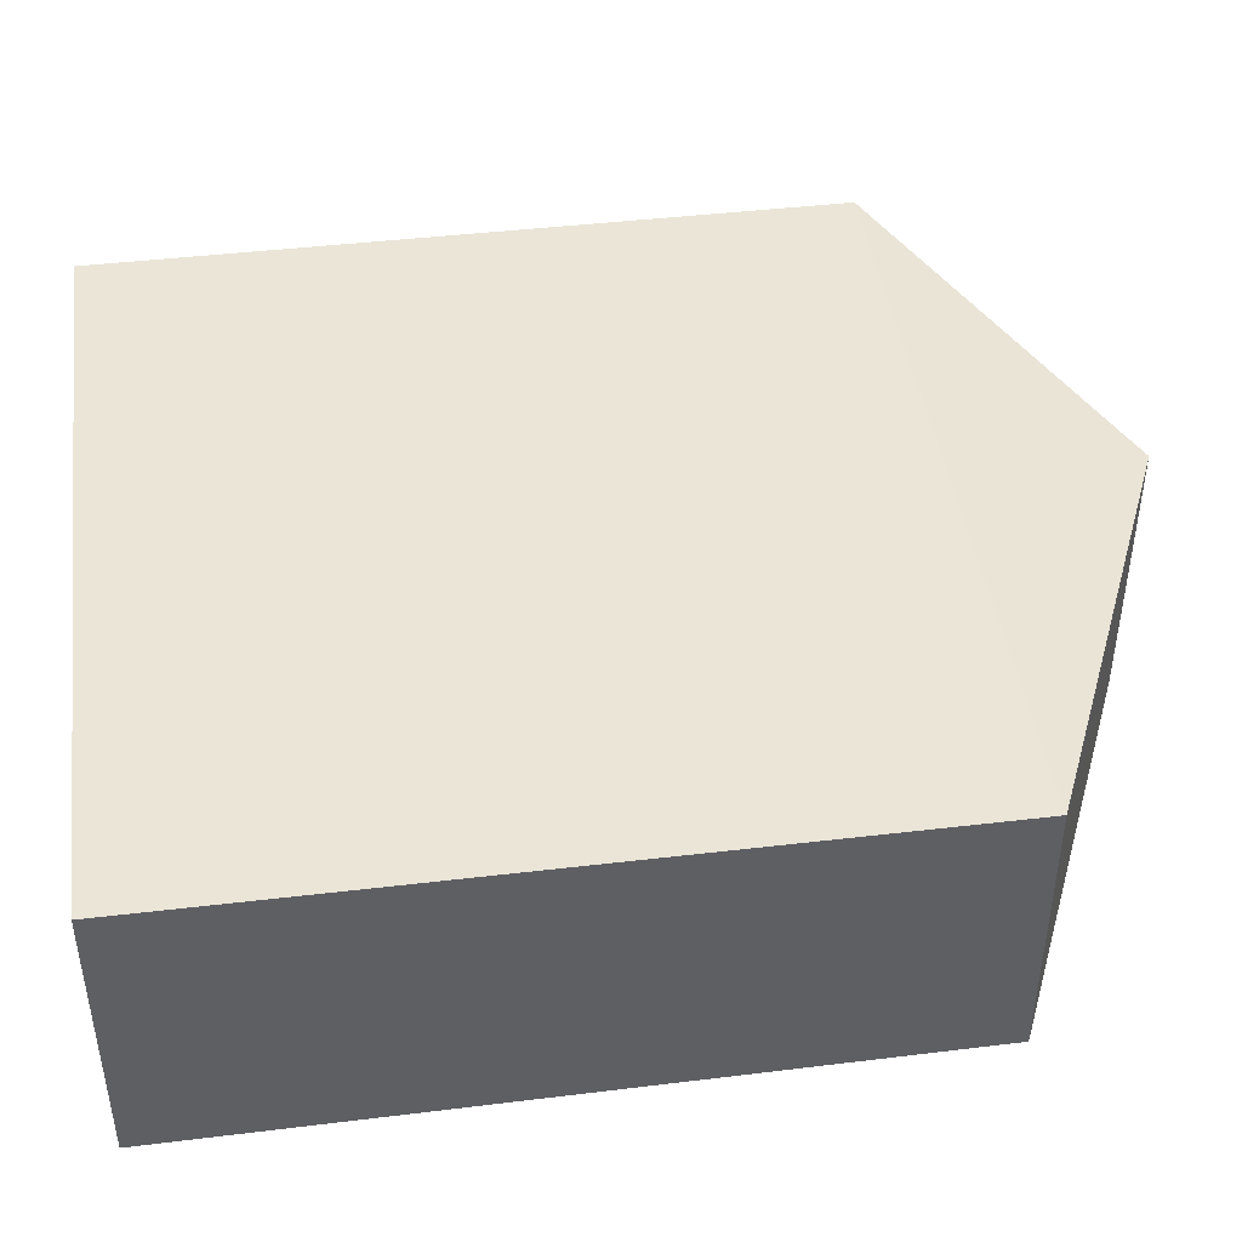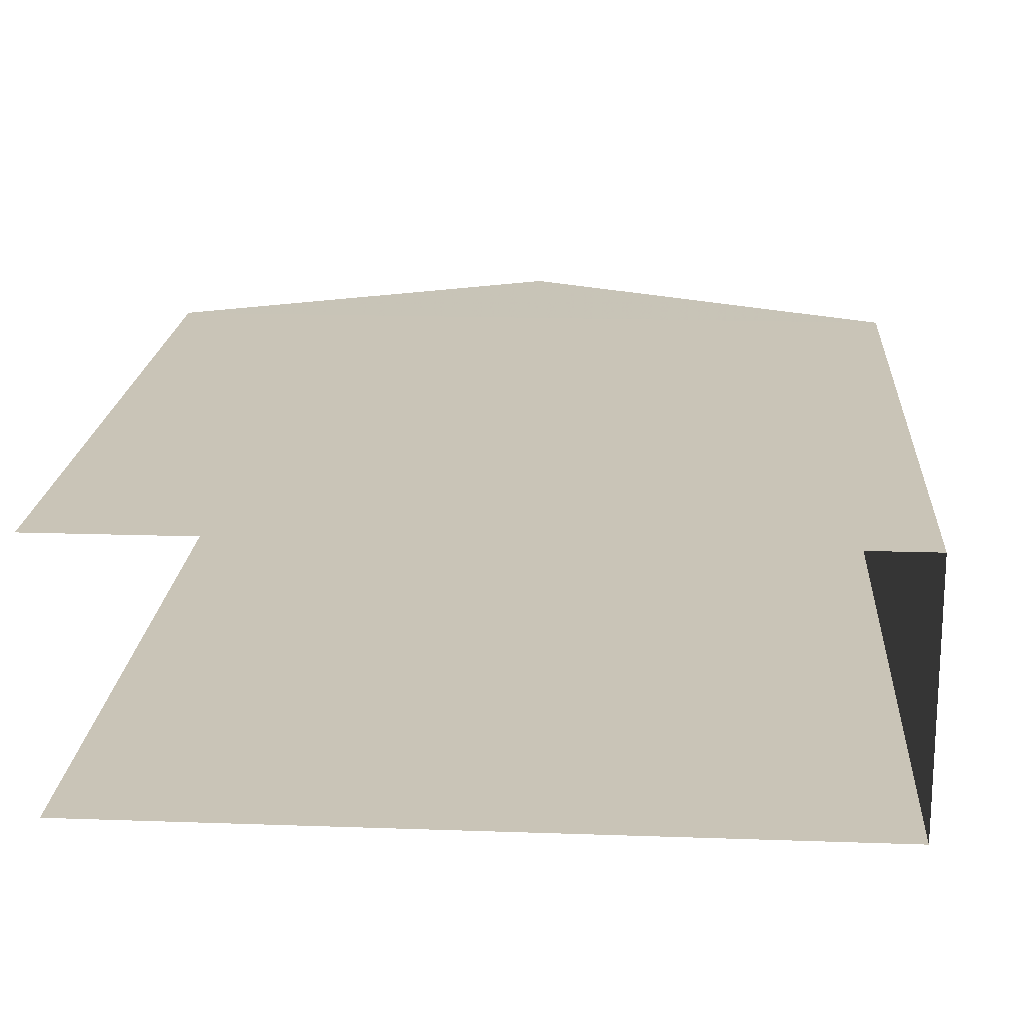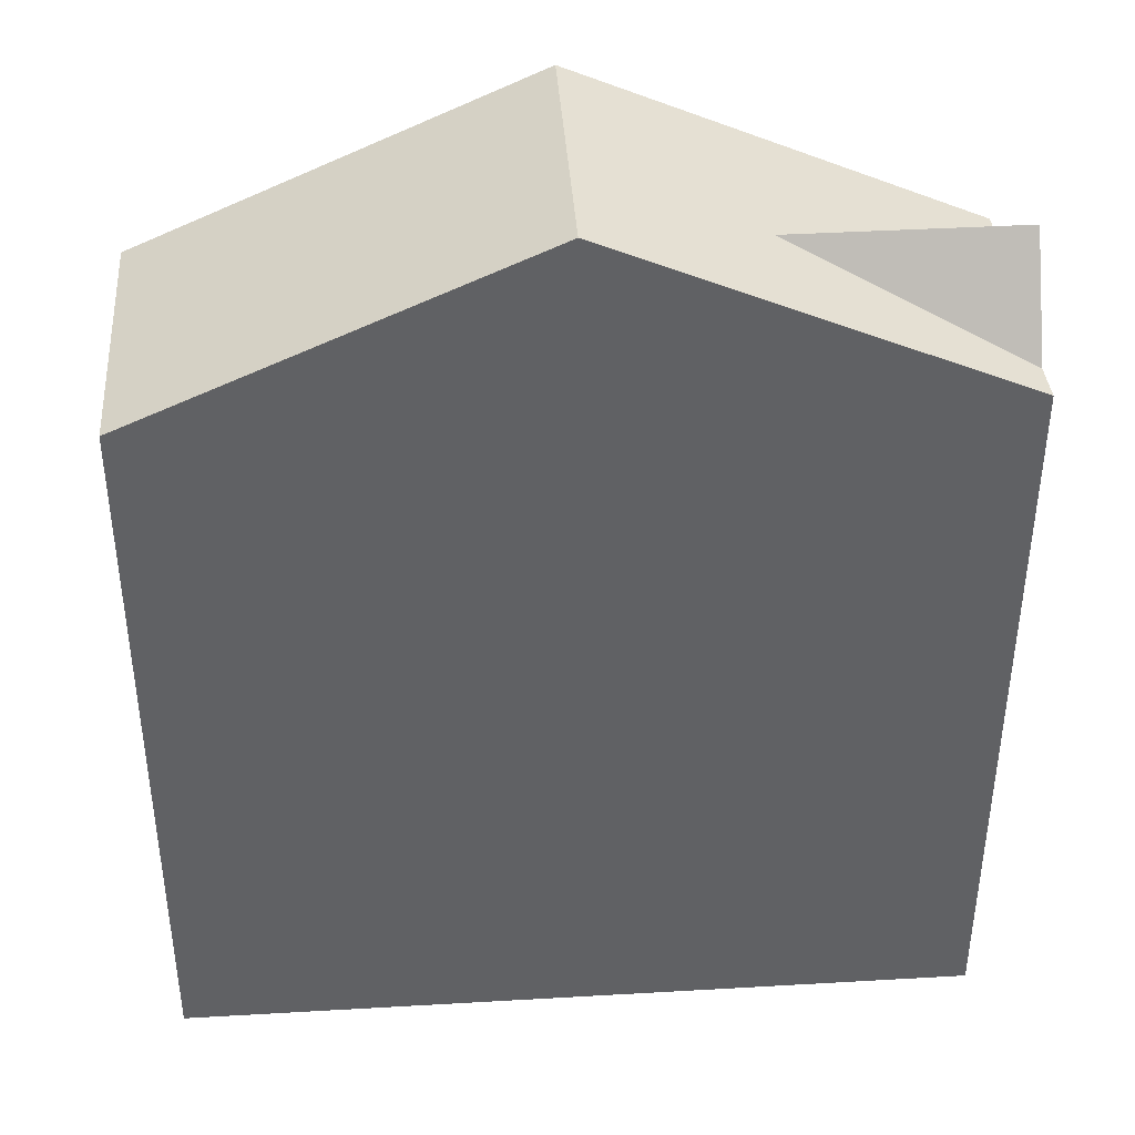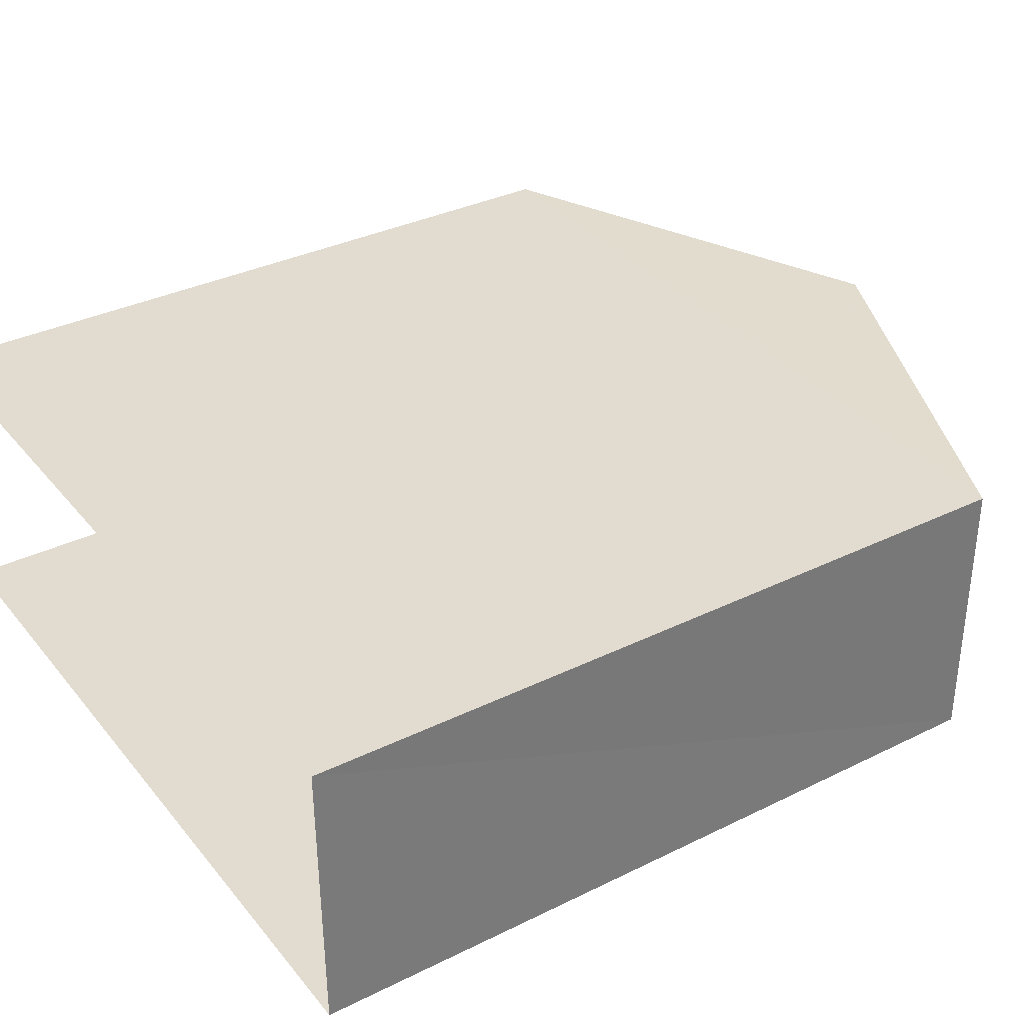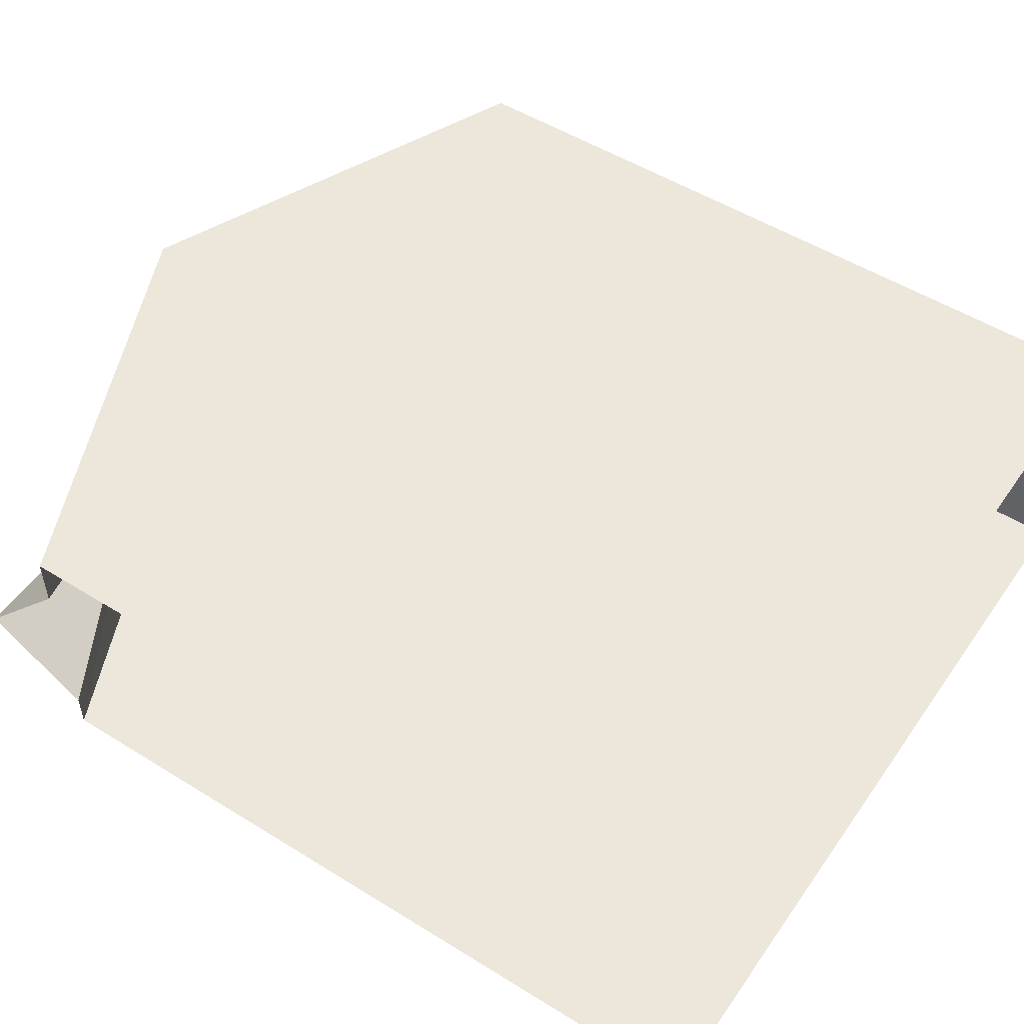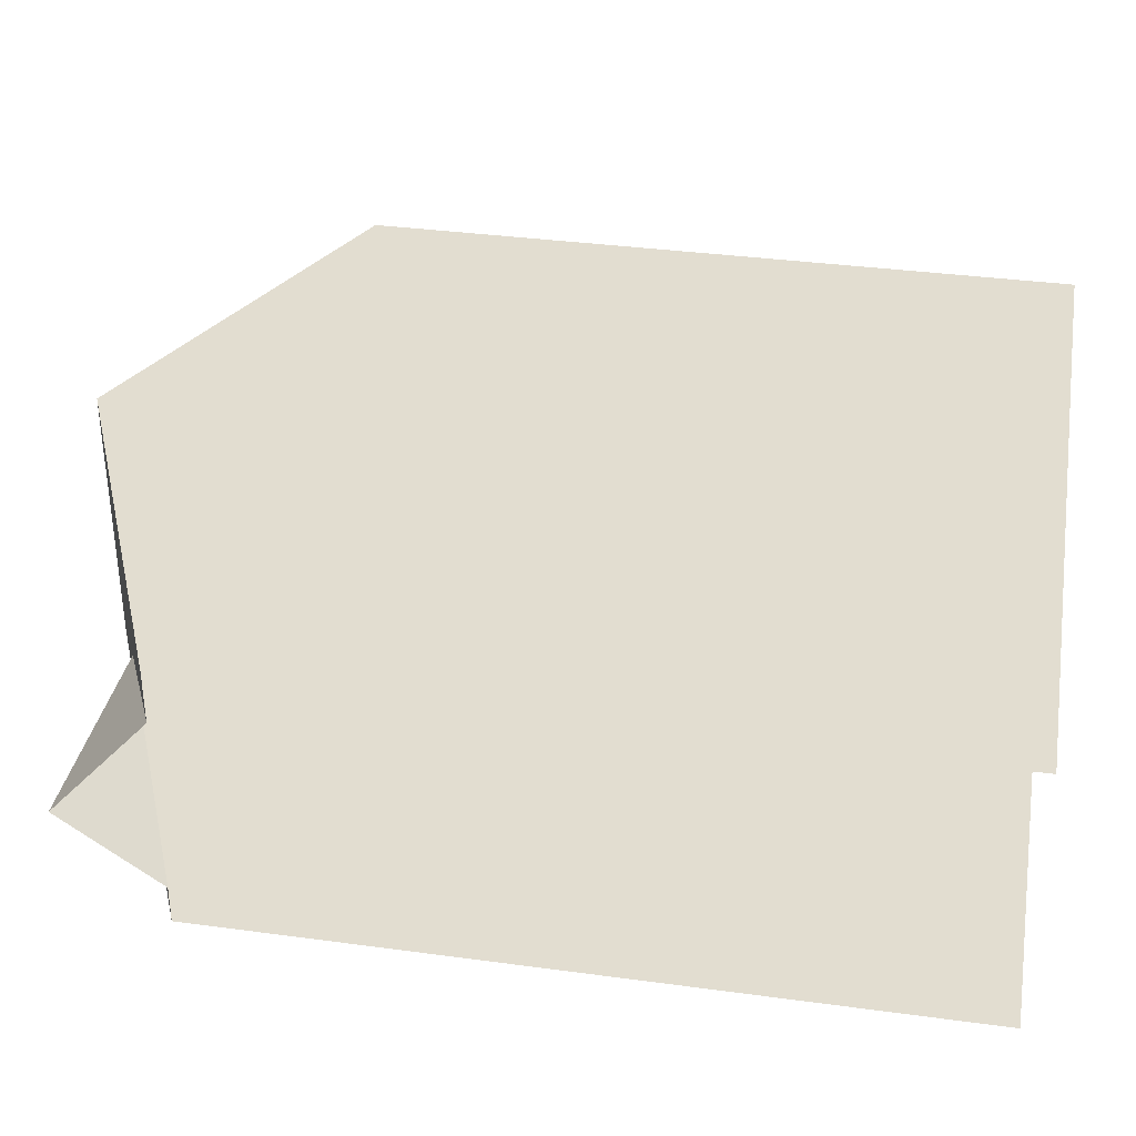
<metadata>
{"format":"obj","ext":"obj","renderer":"f3d","projection":"perspective","resolution":1024,"background":"white","views":[{"elev":44.1,"azim":-98.0,"up":"+Y"},{"elev":19.9,"azim":-176.0,"up":"+Y"},{"elev":40.2,"azim":-4.3,"up":"+Z"},{"elev":34.6,"azim":-123.3,"up":"+Y"},{"elev":51.7,"azim":123.9,"up":"+Y"},{"elev":35.0,"azim":100.3,"up":"+Y"}]}
</metadata>
<code>
v -3.736e+05 -1.033e+05 29.17
v -3.735e+05 -1.033e+05 29.17
v -3.736e+05 -1.033e+05 29.17
v -3.735e+05 -1.033e+05 29.17
v -3.735e+05 -1.033e+05 38.93
v -3.736e+05 -1.033e+05 40.25
v -3.735e+05 -1.033e+05 40.25
v -3.736e+05 -1.033e+05 38.93
v -3.736e+05 -1.033e+05 38.93
v -3.736e+05 -1.033e+05 41.25
v -3.736e+05 -1.033e+05 41.25
v -3.735e+05 -1.033e+05 38.93
v -3.735e+05 -1.033e+05 38.93
v -3.735e+05 -1.033e+05 38.93
f 1 2 3
f 1 4 2
f 7 12 5
f 14 2 12
f 5 4 13
f 5 2 4
f 12 2 5
f 5 6 7
f 8 9 10
f 11 8 10
f 6 12 7
f 5 13 6
f 13 11 6
f 12 6 14
f 6 11 10
f 14 6 10
f 9 1 3
f 9 8 1
f 13 4 8
f 13 8 11
f 4 1 8
f 3 2 9
f 9 14 10
f 9 2 14

</code>
